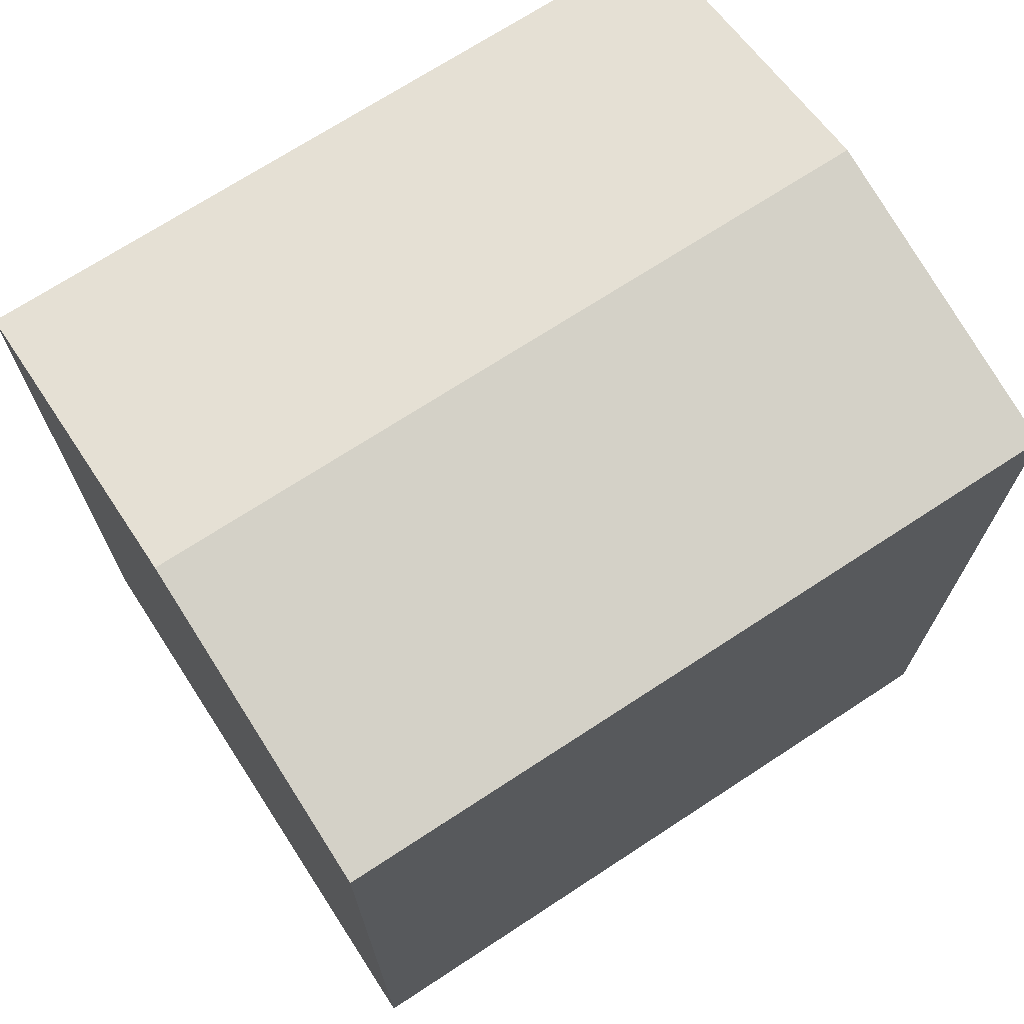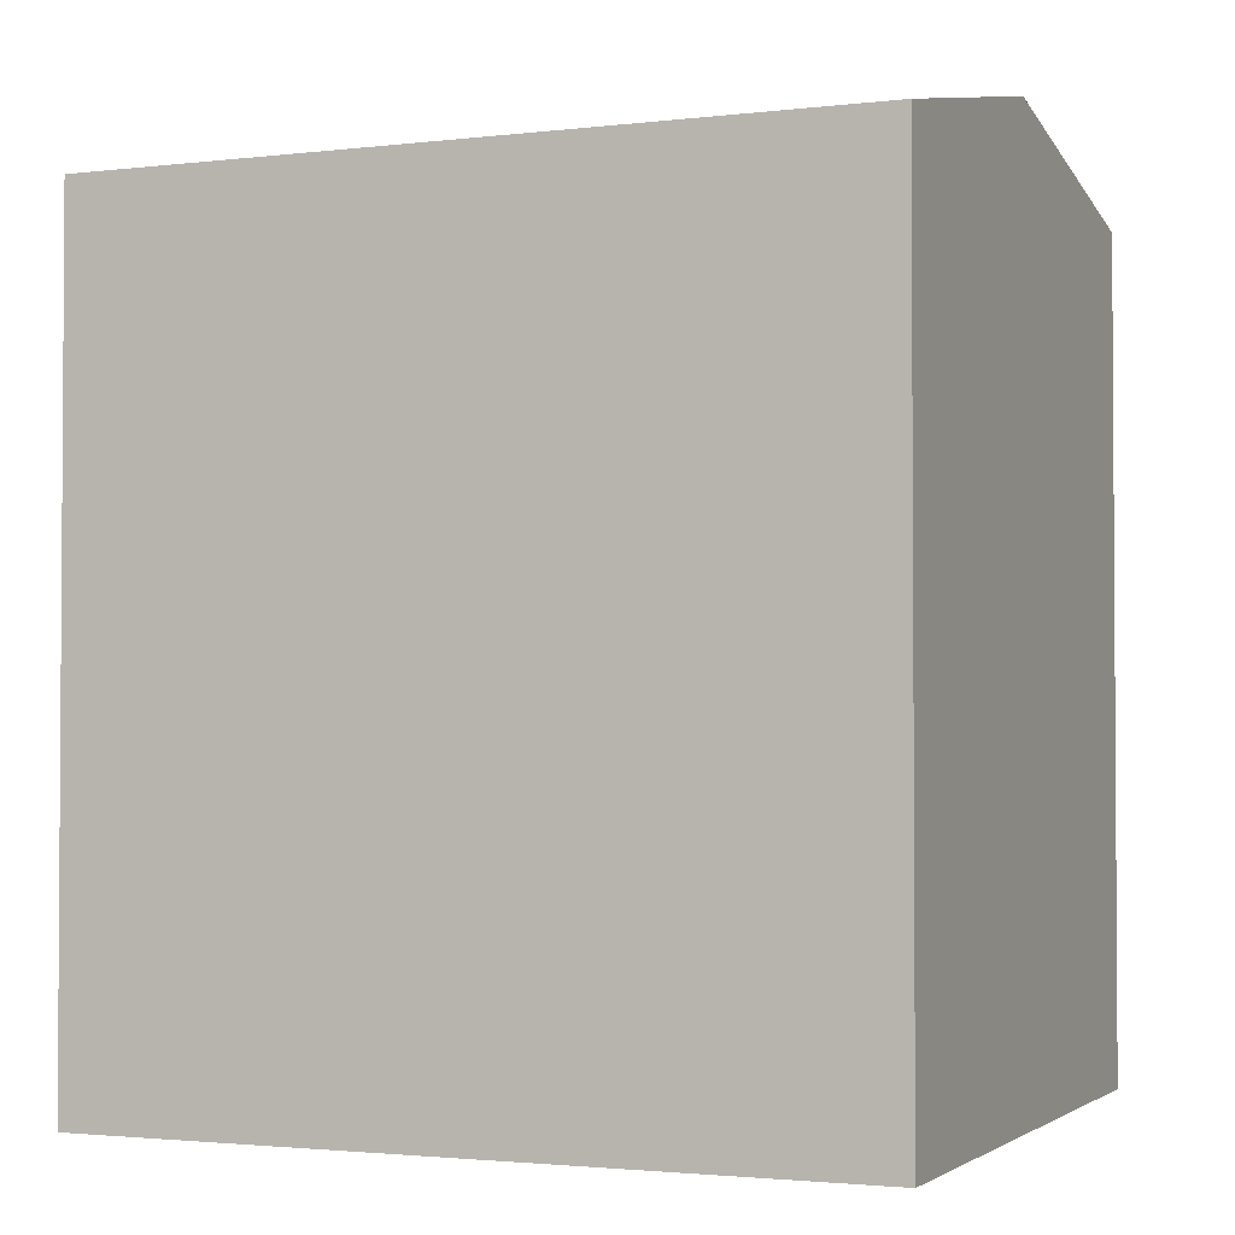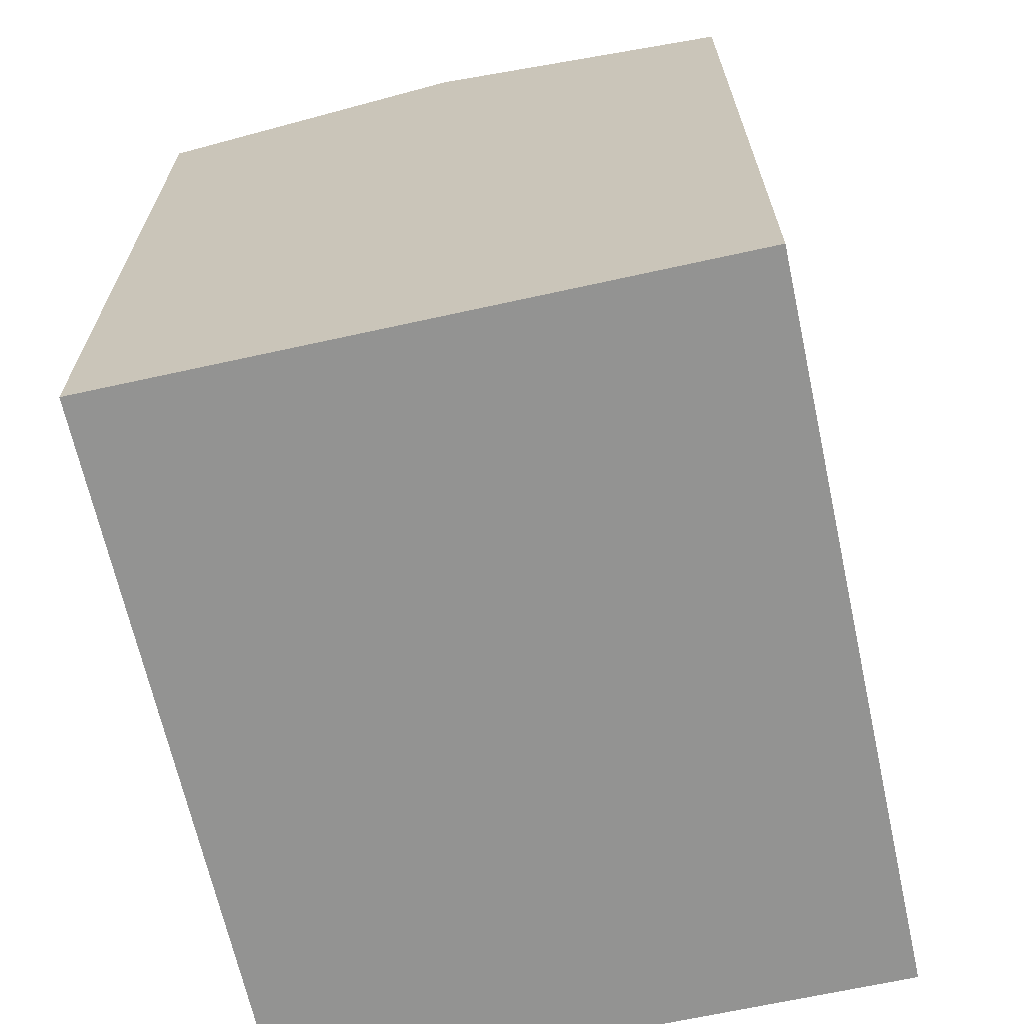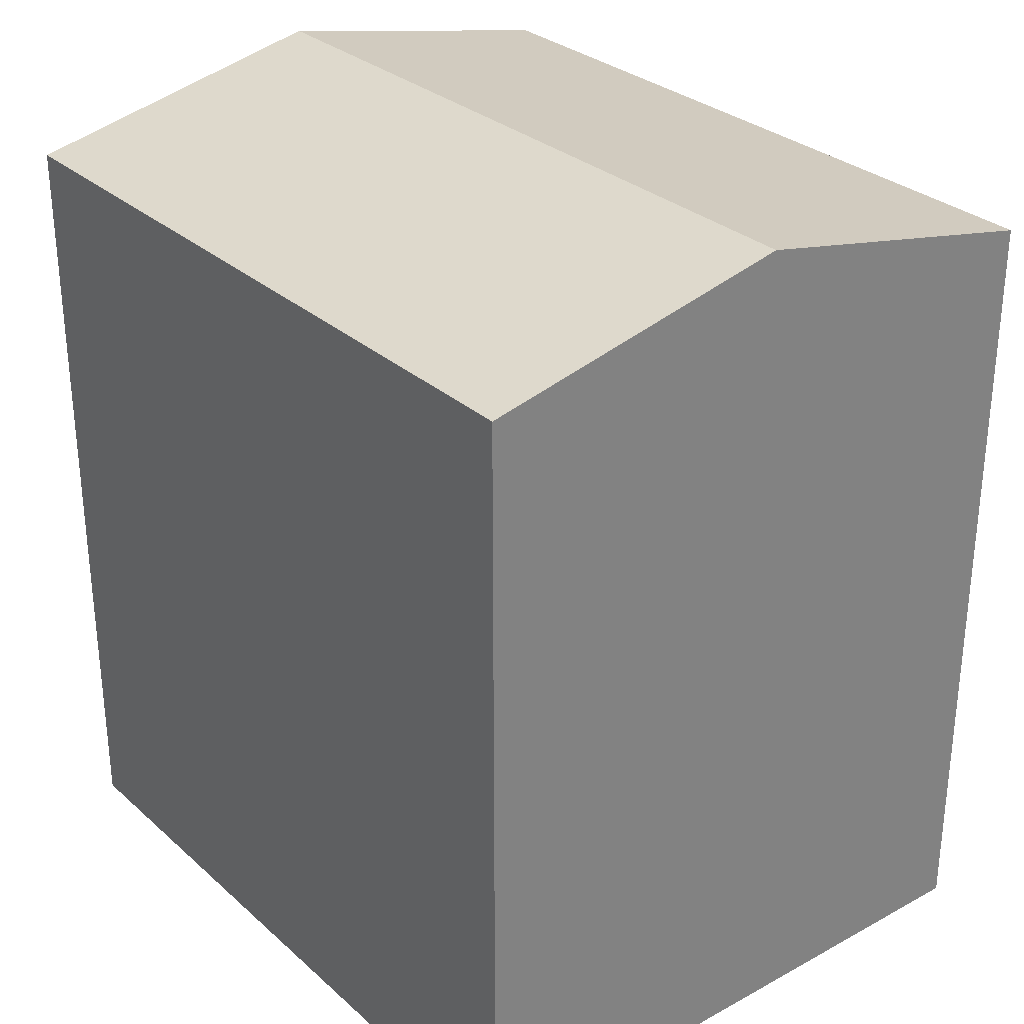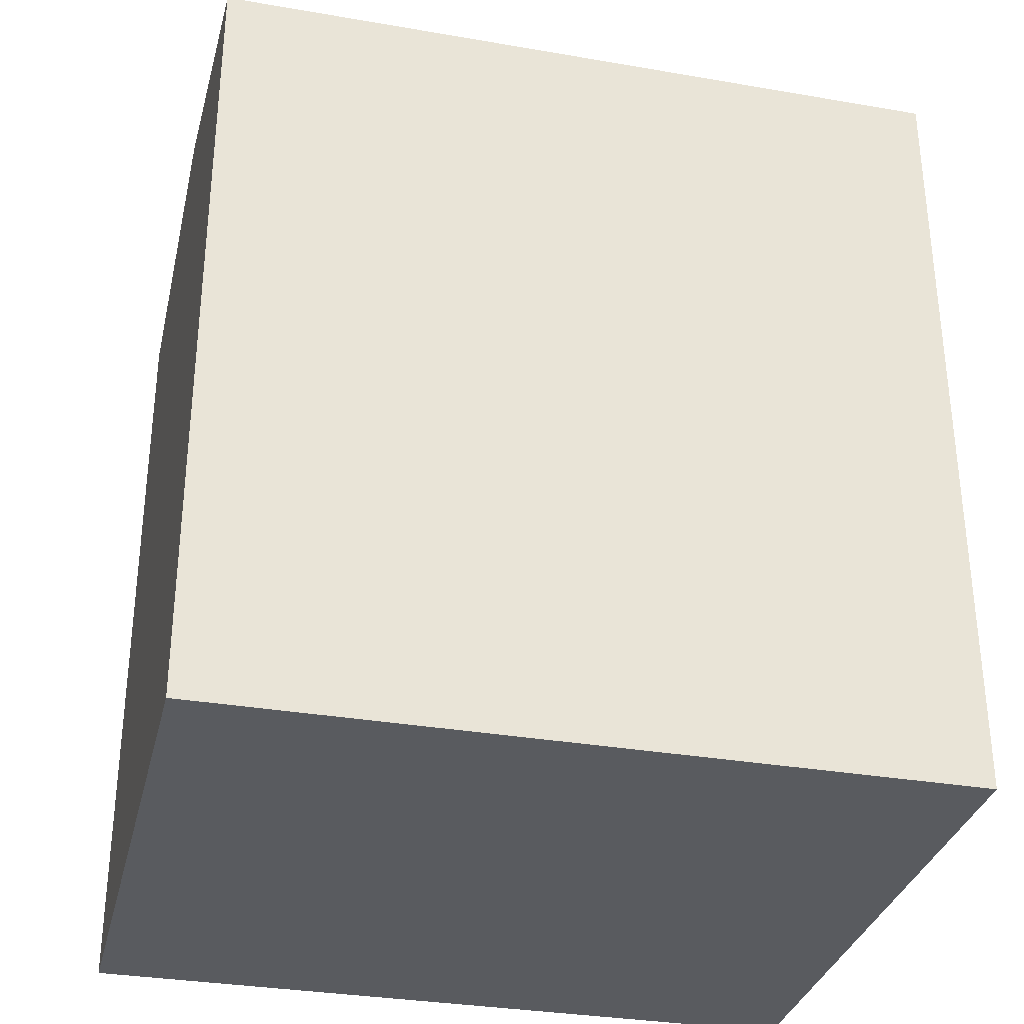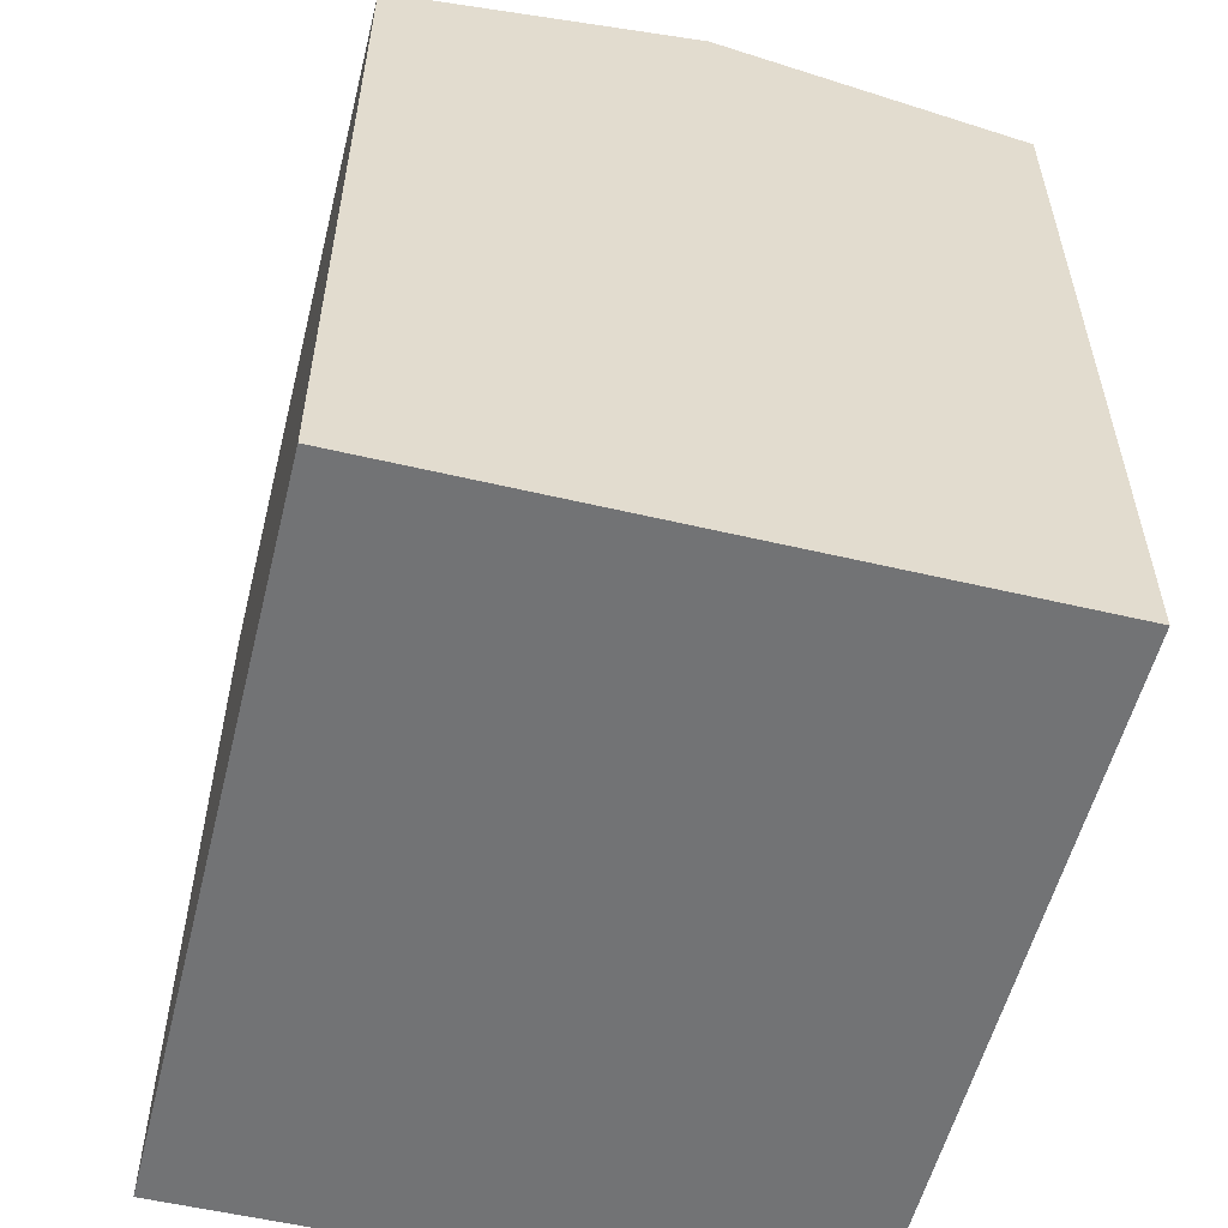
<metadata>
{"format":"obj","ext":"obj","renderer":"f3d","projection":"perspective","resolution":1024,"background":"white","views":[{"elev":70.7,"azim":-31.6,"up":"+Y"},{"elev":-2.2,"azim":24.7,"up":"+Y"},{"elev":-66.6,"azim":104.0,"up":"+Y"},{"elev":30.2,"azim":-126.8,"up":"+Y"},{"elev":-32.5,"azim":168.1,"up":"+Y"},{"elev":-55.8,"azim":77.6,"up":"+Y"}]}
</metadata>
<code>
v  16.48 -3.944e-16 6.441
v  2.998 5.181e-18 -0.08462
v  16.3 2.817e-17 -0.46
v  16.66 -8.17e-16 13.34
v  0 0 0
v  3.355 -8.4e-16 13.72
v  0.1784 -4.226e-16 6.901
v  0.3567 -8.451e-16 13.8
v  16.3 17.6 -0.4606
v  16.66 17.6 13.34
v  16.48 19.05 6.44
v  0.3571 17.6 13.8
v  0.0003751 17.6 -0.0005579
v  0.1788 19.05 6.901
v  2.998 17.6 -0.08518
v  3.355 17.6 13.72
v  3.177 19.05 6.816
g defaultobject
f 1 2 3
f 2 1 4
f 2 4 5
f 5 4 6
f 5 6 7
f 7 6 8
f 9 1 3
f 1 9 4
f 4 9 10
f 10 9 11
f 12 7 8
f 7 12 5
f 5 12 13
f 13 12 14
f 3 15 9
f 15 3 13
f 13 3 5
f 5 3 2
f 10 6 4
f 6 10 8
f 8 10 12
f 12 10 16
f 9 17 11
f 17 9 15
f 17 15 14
f 14 15 13
f 11 16 10
f 16 11 17
f 16 17 12
f 12 17 14

</code>
